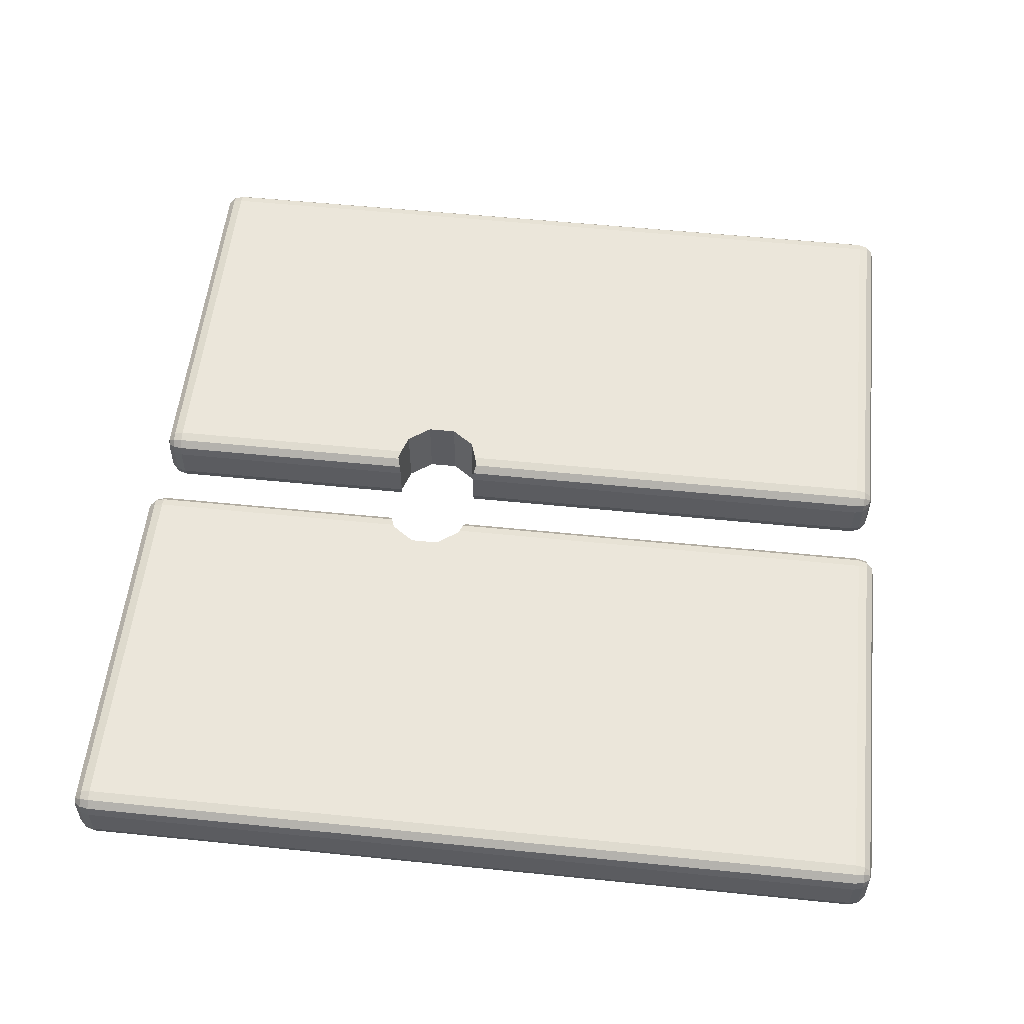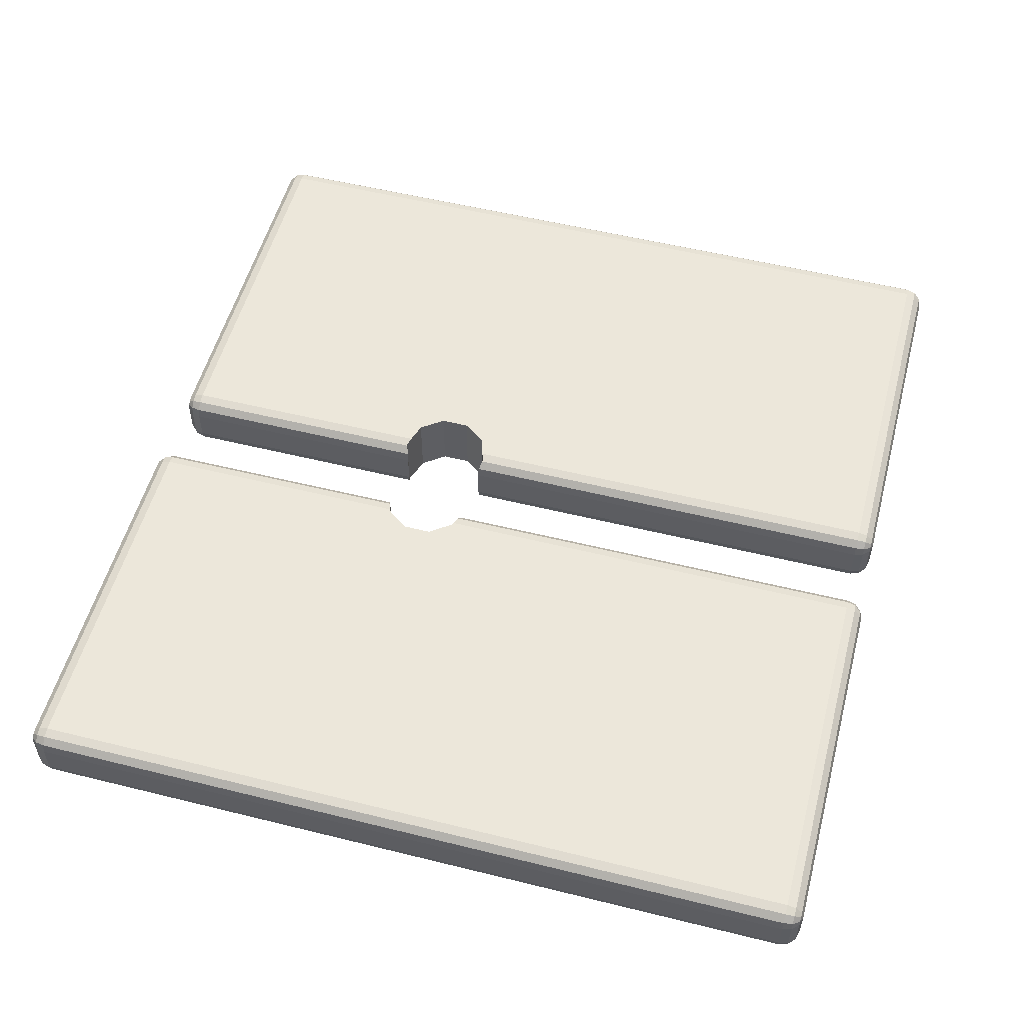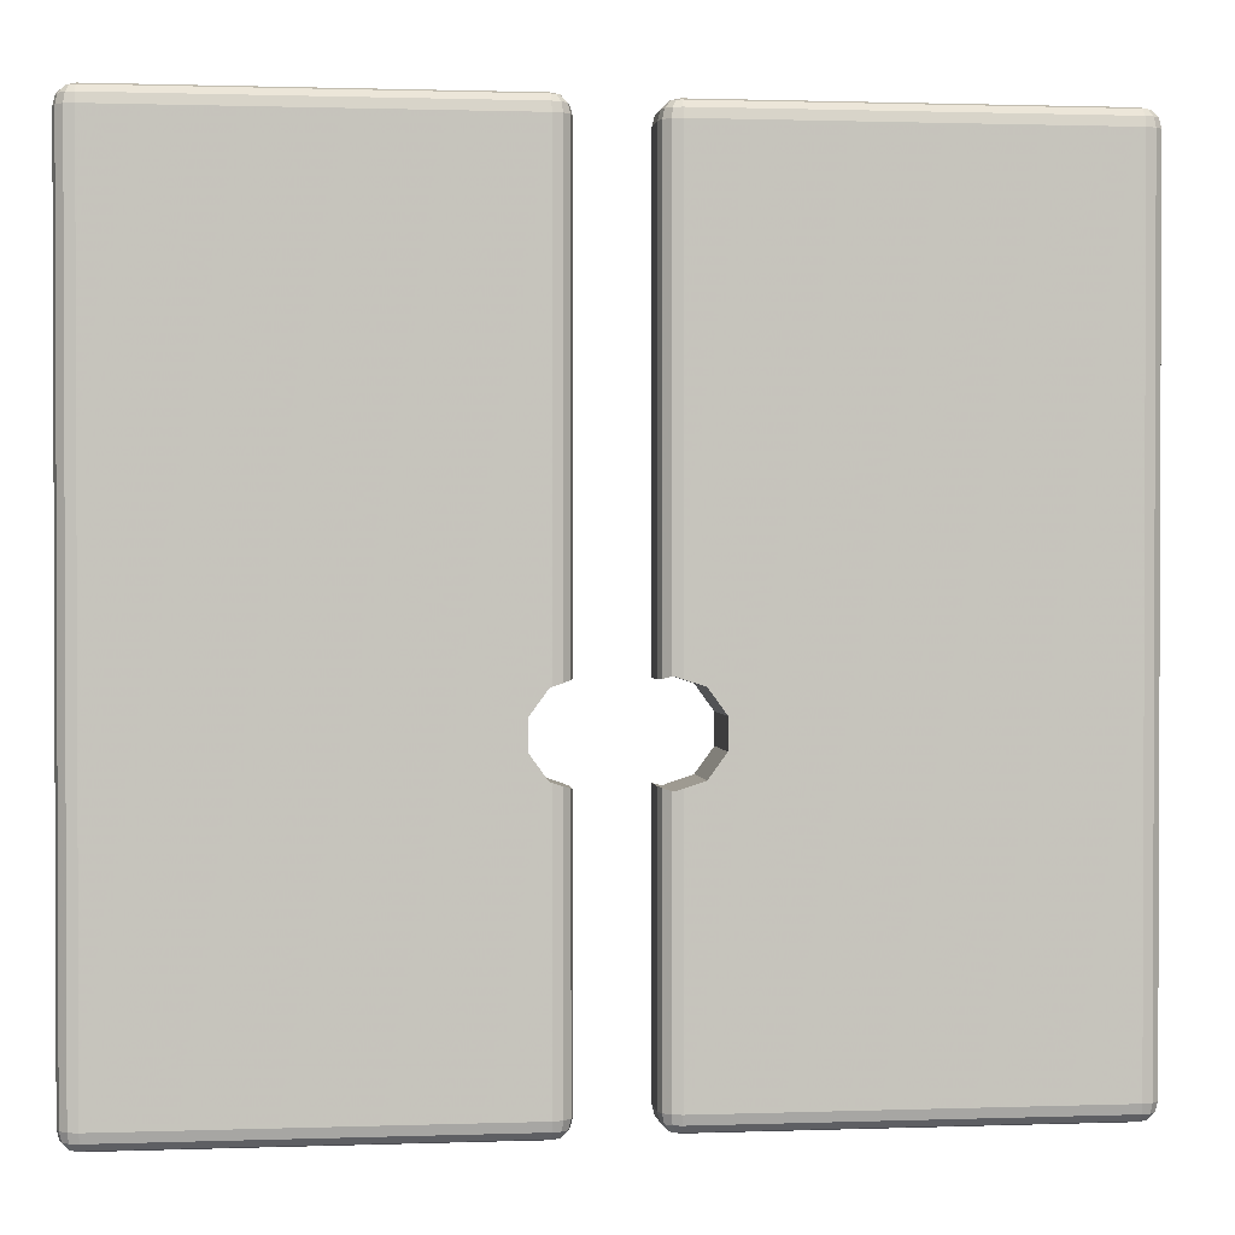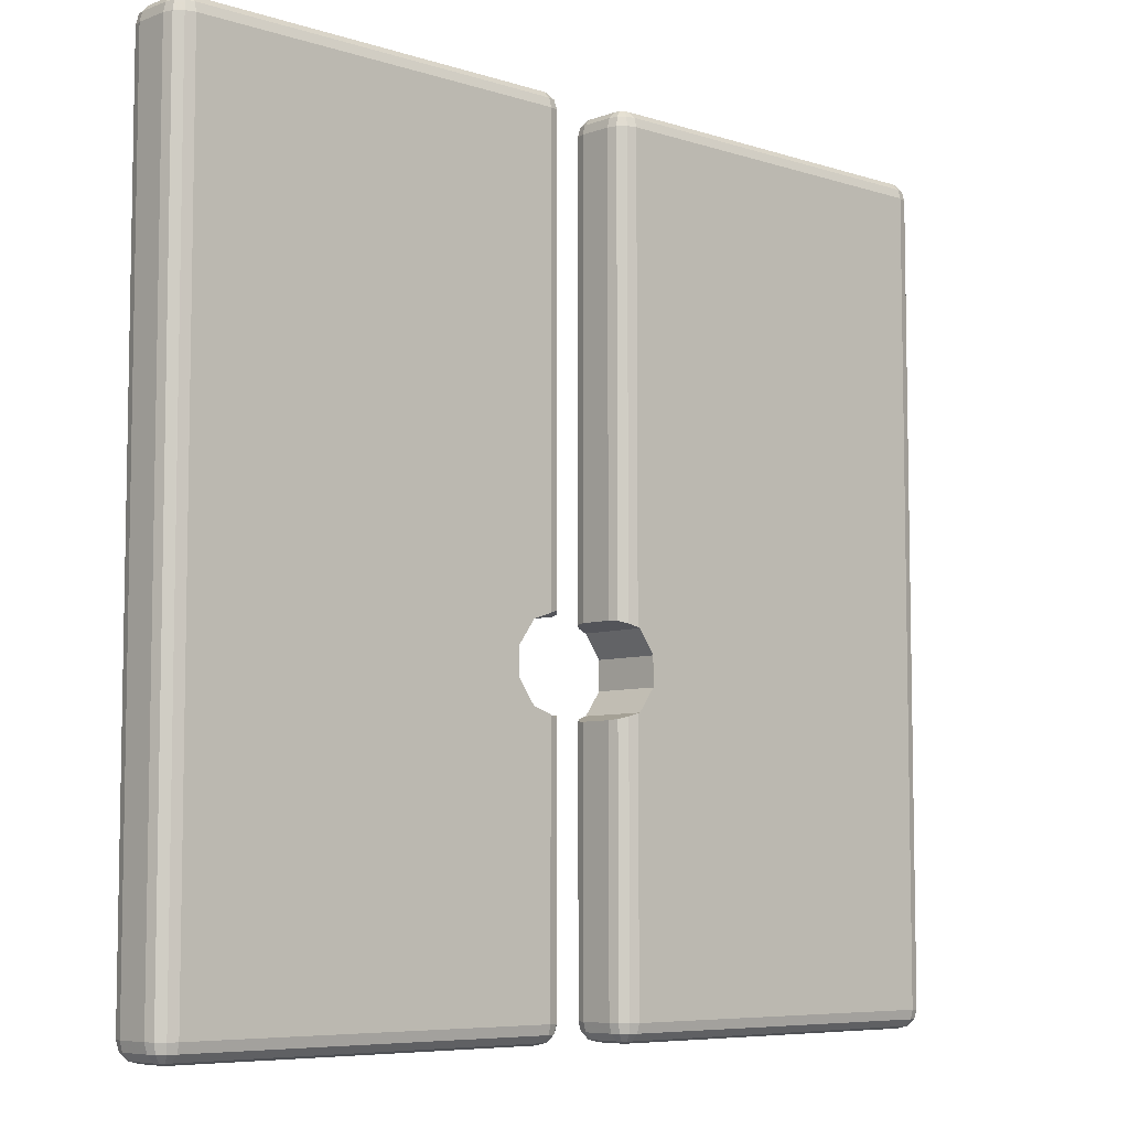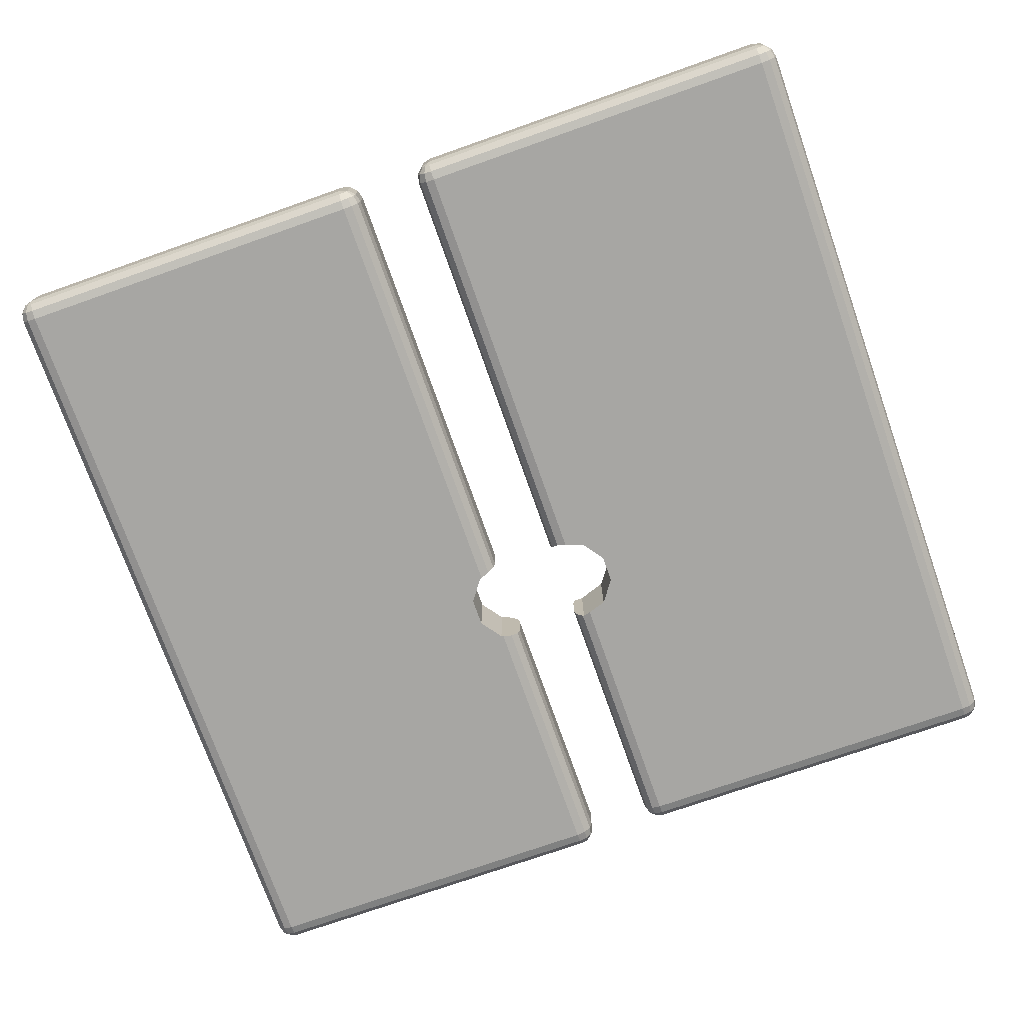
<metadata>
{"format":"obj","ext":"obj","renderer":"f3d","projection":"perspective","resolution":1024,"background":"white","views":[{"elev":54.8,"azim":96.1,"up":"+Z"},{"elev":53.9,"azim":104.8,"up":"+Z"},{"elev":1.2,"azim":172.7,"up":"+Y"},{"elev":-6.8,"azim":-43.2,"up":"+Y"},{"elev":-74.1,"azim":-160.6,"up":"+Z"}]}
</metadata>
<code>
g Neutre porte_Bool_en_1_tube_trou1
v 1.532 -0.2459 0.9926
v 1.532 -0.2459 -0.5074
v 1.895 -0.7459 -0.5074
v 1.895 -1.364 0.9926
v 1.895 -0.7459 0.9926
v 1.532 -1.864 0.9926
v 1.895 -1.364 -0.5074
v 1.532 -1.864 -0.5074
v 1.285 -1.944 0.939
v 1.085 -0.1005 -0.1074
v 1.485 -0.2305 0.9926
v 1.085 -2.009 -0.1074
v 1.085 -2.009 0.5926
v 1.138 -0.1179 0.7926
v 1.085 -0.1005 0.5926
v 1.138 -1.992 0.7926
v 1.485 -1.879 0.9926
v 1.285 -0.1655 0.939
v 1.485 -0.2305 -0.5074
v 1.485 -1.879 -0.5074
v 1.285 -0.1655 -0.4538
v 1.285 -1.944 -0.4538
v 1.138 -0.1179 -0.3074
v 1.138 -1.992 -0.3074
f 11 2 1
f 15 21 18 14
f 21 15 10 23
f 18 21 19
f 18 19 2 11
f 1 2 3 5
f 5 3 7 4
f 4 7 8 6
f 20 6 8
f 17 6 22 24
f 9 17 13 16
f 22 6 20
f 24 12 13 17
g Neutre porte_Bool_en_1_entrave1_1
v 1.485 -8.113 -0.1074
v 1.485 -8.113 0.5926
v 9.511 -8.113 0.5926
v 9.511 -8.113 -0.1074
v 1.285 -8.06 -0.1074
v 1.285 -8.06 0.5926
v 1.312 -8.06 0.6926
v 1.385 -8.06 0.7658
v 1.485 -8.06 0.7926
v 9.511 -8.06 0.7926
v 9.611 -8.06 0.7658
v 9.684 -8.06 0.6926
v 9.711 -8.06 0.5926
v 9.711 -8.06 -0.1074
v 9.684 -8.06 -0.2074
v 9.611 -8.06 -0.2806
v 9.511 -8.06 -0.3074
v 1.485 -8.06 -0.3074
v 1.385 -8.06 -0.2806
v 1.312 -8.06 -0.2074
v 1.138 -7.913 -0.1074
v 1.138 -7.913 0.5926
v 1.185 -7.913 0.7658
v 1.312 -7.913 0.8926
v 1.485 -7.913 0.939
v 9.511 -7.913 0.939
v 9.684 -7.913 0.8926
v 9.811 -7.913 0.7658
v 9.858 -7.913 0.5926
v 9.858 -7.913 -0.1074
v 9.811 -7.913 -0.2806
v 9.684 -7.913 -0.4074
v 9.511 -7.913 -0.4538
v 1.485 -7.913 -0.4538
v 1.312 -7.913 -0.4074
v 1.185 -7.913 -0.2806
v 1.085 -7.713 -0.1074
v 1.085 -7.713 0.5926
v 1.138 -7.713 0.7926
v 1.285 -7.713 0.939
v 1.485 -7.713 0.9926
v 9.511 -7.713 0.9926
v 9.711 -7.713 0.939
v 9.858 -7.713 0.7926
v 9.911 -7.713 0.5926
v 9.911 -7.713 -0.1074
v 9.858 -7.713 -0.3074
v 9.711 -7.713 -0.4538
v 9.511 -7.713 -0.5074
v 1.485 -7.713 -0.5074
v 1.285 -7.713 -0.4538
v 1.138 -7.713 -0.3074
v 1.085 9.603 -0.1074
v 1.085 9.603 0.5926
v 1.138 9.603 0.7926
v 1.285 9.603 0.939
v 1.485 9.603 0.9926
v 9.511 9.603 0.9926
v 9.711 9.603 0.939
v 9.858 9.603 0.7926
v 9.911 9.603 0.5926
v 9.911 9.603 -0.1074
v 9.858 9.603 -0.3074
v 9.711 9.603 -0.4538
v 9.511 9.603 -0.5074
v 1.485 9.603 -0.5074
v 1.285 9.603 -0.4538
v 1.138 9.603 -0.3074
v 1.138 9.803 -0.1074
v 1.138 9.803 0.5926
v 1.185 9.803 0.7658
v 1.312 9.803 0.8926
v 1.485 9.803 0.939
v 9.511 9.803 0.939
v 9.684 9.803 0.8926
v 9.811 9.803 0.7658
v 9.858 9.803 0.5926
v 9.858 9.803 -0.1074
v 9.811 9.803 -0.2806
v 9.684 9.803 -0.4074
v 9.511 9.803 -0.4538
v 1.485 9.803 -0.4538
v 1.312 9.803 -0.4074
v 1.185 9.803 -0.2806
v 1.285 9.95 -0.1074
v 1.285 9.95 0.5926
v 1.312 9.95 0.6926
v 1.385 9.95 0.7658
v 1.485 9.95 0.7926
v 9.511 9.95 0.7926
v 9.611 9.95 0.7658
v 9.684 9.95 0.6926
v 9.711 9.95 0.5926
v 9.711 9.95 -0.1074
v 9.684 9.95 -0.2074
v 9.611 9.95 -0.2806
v 9.511 9.95 -0.3074
v 1.485 9.95 -0.3074
v 1.385 9.95 -0.2806
v 1.312 9.95 -0.2074
v 1.485 10 -0.1074
v 1.485 10 0.5926
v 9.511 10 0.5926
v 9.511 10 -0.1074
v 1.085 -0.1005 -0.1074
v 1.085 -0.1005 0.5926
v 1.085 -2.009 -0.1074
v 1.085 -2.009 0.5926
v 1.138 -0.1179 0.7926
v 1.138 -1.992 0.7926
v 1.285 -0.1655 0.939
v 1.285 -1.944 0.939
v 1.485 -0.2305 0.9926
v 1.485 -1.879 0.9926
v 1.138 -1.992 -0.3074
v 1.138 -0.1179 -0.3074
v 1.485 -1.879 -0.5074
v 1.485 -0.2305 -0.5074
v 1.285 -0.1655 -0.4538
v 1.285 -1.944 -0.4538
v 1.895 -1.364 0.9926
v 1.895 -0.7459 0.9926
v 1.532 -0.2459 0.9926
v 1.532 -1.864 0.9926
v 1.532 -1.864 -0.5074
v 1.532 -0.2459 -0.5074
v 1.895 -0.7459 -0.5074
v 1.895 -1.364 -0.5074
f 26 30 29 25
f 30 46 45 29
f 46 62 61 45
f 131 61 62 132
f 130 78 77 129
f 78 94 93 77
f 94 110 109 93
f 110 126 125 109
f 31 30 26
f 31 47 46 30
f 47 63 62 46
f 132 62 63 134
f 133 79 78 130
f 79 95 94 78
f 95 111 110 94
f 111 126 110
f 32 31 26
f 32 48 47 31
f 48 64 63 47
f 134 63 64 136
f 135 80 79 133
f 80 96 95 79
f 96 112 111 95
f 112 126 111
f 33 32 26
f 33 49 48 32
f 49 65 64 48
f 136 64 65 138
f 137 81 80 135
f 81 97 96 80
f 97 113 112 96
f 113 126 112
f 27 34 33 26
f 34 50 49 33
f 50 66 65 49
f 82 81 137
f 148 138 65
f 82 137 147
f 66 145 148 65
f 82 147 146
f 66 82 146 145
f 82 98 97 81
f 98 114 113 97
f 114 127 126 113
f 35 34 27
f 35 51 50 34
f 51 67 66 50
f 67 83 82 66
f 83 99 98 82
f 99 115 114 98
f 115 127 114
f 36 35 27
f 36 52 51 35
f 52 68 67 51
f 68 84 83 67
f 84 100 99 83
f 100 116 115 99
f 116 127 115
f 37 36 27
f 37 53 52 36
f 53 69 68 52
f 69 85 84 68
f 85 101 100 84
f 101 117 116 100
f 117 127 116
f 28 38 37 27
f 38 54 53 37
f 54 70 69 53
f 70 86 85 69
f 86 102 101 85
f 102 118 117 101
f 118 128 127 117
f 39 38 28
f 39 55 54 38
f 55 71 70 54
f 71 87 86 70
f 87 103 102 86
f 103 119 118 102
f 119 128 118
f 40 39 28
f 40 56 55 39
f 56 72 71 55
f 72 88 87 71
f 88 104 103 87
f 104 120 119 103
f 120 128 119
f 41 40 28
f 41 57 56 40
f 57 73 72 56
f 73 89 88 72
f 89 105 104 88
f 105 121 120 104
f 121 128 120
f 25 42 41 28
f 42 58 57 41
f 58 74 73 57
f 73 74 141
f 152 151 89 73
f 150 142 90
f 73 141 149
f 89 151 150 90
f 73 149 152
f 90 106 105 89
f 106 122 121 105
f 122 125 128 121
f 43 42 25
f 43 59 58 42
f 59 75 74 58
f 141 74 75 144
f 143 91 90 142
f 91 107 106 90
f 107 123 122 106
f 123 125 122
f 44 43 25
f 44 60 59 43
f 60 76 75 59
f 144 75 76 139
f 140 92 91 143
f 92 108 107 91
f 108 124 123 107
f 124 125 123
f 29 44 25
f 29 45 60 44
f 45 61 76 60
f 139 76 61 131
f 129 77 92 140
f 77 93 108 92
f 93 109 124 108
f 109 125 124
f 126 127 128 125
f 28 27 26 25
g Neutre porte_Bool_en_2_tube_trou
v -1.209 -1.864 0.9926
v -0.6214 -2.055 -0.4614
v -1.572 -1.364 0.9926
v -1.572 -0.7459 0.9926
v -1.209 -0.2459 0.9926
v -1.209 -1.864 -0.5074
v -0.6214 -0.05489 0.9467
v -1.572 -1.364 -0.5074
v -0.6214 -2.055 0.9467
v -1.572 -0.7459 -0.5074
v -1.209 -0.2459 -0.5074
v -0.6214 -0.05489 -0.4614
v -0.4464 -0.1117 0.7926
v -0.5928 -2.046 0.939
v -0.7928 -0.1106 0.9926
v -0.7928 -1.999 0.9926
v -0.5928 -0.06417 0.939
v -0.3928 -1.981 -0.1074
v -0.4464 -1.998 -0.3074
v -0.3928 -0.1292 -0.1074
v -0.3928 -0.1292 0.5926
v -0.4464 -1.998 0.7926
v -0.3928 -1.981 0.5926
v -0.7928 -1.999 -0.5074
v -0.4464 -0.1117 -0.3074
v -0.7928 -0.1106 -0.5074
v -0.5928 -0.06417 -0.4538
v -0.5928 -2.046 -0.4538
f 164 179 169 159
f 172 173 179 177
f 169 179 173 165
f 166 180 154 161
f 175 170 166 174
f 180 166 170 171
f 168 161 154 176
f 176 158 153 168
f 153 158 160 155
f 155 160 162 156
f 156 162 163 157
f 167 157 164 159
f 178 164 157 163
g Neutre porte_Bool_en_2_entrave1
v -8.993 -8.055 -0.1074
v -8.993 -8.055 0.5926
v -0.7928 -8.055 0.5926
v -0.7928 -8.055 -0.1074
v -9.193 -8.001 -0.1074
v -9.193 -8.001 0.5926
v -9.166 -8.001 0.6926
v -9.093 -8.001 0.7658
v -8.993 -8.001 0.7926
v -0.7928 -8.001 0.7926
v -0.6928 -8.001 0.7658
v -0.6196 -8.001 0.6926
v -0.5928 -8.001 0.5926
v -0.5928 -8.001 -0.1074
v -0.6196 -8.001 -0.2074
v -0.6928 -8.001 -0.2806
v -0.7928 -8.001 -0.3074
v -8.993 -8.001 -0.3074
v -9.093 -8.001 -0.2806
v -9.166 -8.001 -0.2074
v -9.339 -7.855 -0.1074
v -9.339 -7.855 0.5926
v -9.293 -7.855 0.7658
v -9.166 -7.855 0.8926
v -8.993 -7.855 0.939
v -0.7928 -7.855 0.939
v -0.6196 -7.855 0.8926
v -0.4928 -7.855 0.7658
v -0.4464 -7.855 0.5926
v -0.4464 -7.855 -0.1074
v -0.4928 -7.855 -0.2806
v -0.6196 -7.855 -0.4074
v -0.7928 -7.855 -0.4538
v -8.993 -7.855 -0.4538
v -9.166 -7.855 -0.4074
v -9.293 -7.855 -0.2806
v -9.393 -7.655 -0.1074
v -9.393 -7.655 0.5926
v -9.339 -7.655 0.7926
v -9.193 -7.655 0.939
v -8.993 -7.655 0.9926
v -0.7928 -7.655 0.9926
v -0.5928 -7.655 0.939
v -0.4464 -7.655 0.7926
v -0.3928 -7.655 0.5926
v -0.3928 -7.655 -0.1074
v -0.4464 -7.655 -0.3074
v -0.5928 -7.655 -0.4538
v -0.7928 -7.655 -0.5074
v -8.993 -7.655 -0.5074
v -9.193 -7.655 -0.4538
v -9.339 -7.655 -0.3074
v -9.393 9.545 -0.1074
v -9.393 9.545 0.5926
v -9.339 9.545 0.7926
v -9.193 9.545 0.939
v -8.993 9.545 0.9926
v -0.7928 9.545 0.9926
v -0.5928 9.545 0.939
v -0.4464 9.545 0.7926
v -0.3928 9.545 0.5926
v -0.3928 9.545 -0.1074
v -0.4464 9.545 -0.3074
v -0.5928 9.545 -0.4538
v -0.7928 9.545 -0.5074
v -8.993 9.545 -0.5074
v -9.193 9.545 -0.4538
v -9.339 9.545 -0.3074
v -9.339 9.745 -0.1074
v -9.339 9.745 0.5926
v -9.293 9.745 0.7658
v -9.166 9.745 0.8926
v -8.993 9.745 0.939
v -0.7928 9.745 0.939
v -0.6196 9.745 0.8926
v -0.4928 9.745 0.7658
v -0.4464 9.745 0.5926
v -0.4464 9.745 -0.1074
v -0.4928 9.745 -0.2806
v -0.6196 9.745 -0.4074
v -0.7928 9.745 -0.4538
v -8.993 9.745 -0.4538
v -9.166 9.745 -0.4074
v -9.293 9.745 -0.2806
v -9.193 9.892 -0.1074
v -9.193 9.892 0.5926
v -9.166 9.892 0.6926
v -9.093 9.892 0.7658
v -8.993 9.892 0.7926
v -0.7928 9.892 0.7926
v -0.6928 9.892 0.7658
v -0.6196 9.892 0.6926
v -0.5928 9.892 0.5926
v -0.5928 9.892 -0.1074
v -0.6196 9.892 -0.2074
v -0.6928 9.892 -0.2806
v -0.7928 9.892 -0.3074
v -8.993 9.892 -0.3074
v -9.093 9.892 -0.2806
v -9.166 9.892 -0.2074
v -8.993 9.945 -0.1074
v -8.993 9.945 0.5926
v -0.7928 9.945 0.5926
v -0.7928 9.945 -0.1074
v -0.5928 -2.046 0.939
v -0.7928 -1.999 0.9926
v -0.3928 -1.981 0.5926
v -0.7928 -0.1106 0.9926
v -0.3928 -0.1292 -0.1074
v -0.5928 -0.06417 0.939
v -0.4464 -0.1117 0.7926
v -0.4464 -1.998 0.7926
v -0.3928 -0.1292 0.5926
v -0.5928 -2.046 -0.4538
v -0.3928 -1.981 -0.1074
v -0.7928 -1.999 -0.5074
v -0.4464 -0.1117 -0.3074
v -0.4464 -1.998 -0.3074
v -0.7928 -0.1106 -0.5074
v -0.5928 -0.06417 -0.4538
v -1.572 -1.364 0.9926
v -1.209 -1.864 0.9926
v -1.209 -0.2459 0.9926
v -1.572 -0.7459 0.9926
v -0.6214 -0.05489 0.9467
v -0.6214 -2.055 0.9467
v -0.6214 -0.05489 -0.4614
v -0.6214 -2.055 -0.4614
v -1.209 -1.864 -0.5074
v -1.572 -1.364 -0.5074
v -1.572 -0.7459 -0.5074
v -1.209 -0.2459 -0.5074
f 182 186 185 181
f 186 202 201 185
f 202 218 217 201
f 218 234 233 217
f 234 250 249 233
f 250 266 265 249
f 266 282 281 265
f 187 186 182
f 187 203 202 186
f 203 219 218 202
f 219 235 234 218
f 235 251 250 234
f 251 267 266 250
f 267 282 266
f 188 187 182
f 188 204 203 187
f 204 220 219 203
f 220 236 235 219
f 236 252 251 235
f 252 268 267 251
f 268 282 267
f 189 188 182
f 189 205 204 188
f 205 221 220 204
f 221 237 236 220
f 237 253 252 236
f 253 269 268 252
f 269 282 268
f 183 190 189 182
f 190 206 205 189
f 206 222 221 205
f 301 304 237 221
f 237 303 288 238
f 221 222 286 302
f 221 302 301
f 304 303 237
f 238 254 253 237
f 254 270 269 253
f 270 283 282 269
f 191 190 183
f 191 207 206 190
f 207 223 222 206
f 306 223 285
f 286 222 223 306
f 305 238 288
f 238 305 290 239
f 239 255 254 238
f 255 271 270 254
f 271 283 270
f 192 191 183
f 192 208 207 191
f 208 224 223 207
f 285 223 224 292
f 291 240 239 290
f 240 256 255 239
f 256 272 271 255
f 272 283 271
f 193 192 183
f 193 209 208 192
f 209 225 224 208
f 293 241 240 291
f 292 224 225 287
f 241 257 256 240
f 257 273 272 256
f 273 283 272
f 184 194 193 183
f 194 210 209 193
f 210 226 225 209
f 289 242 241 293
f 287 225 226 295
f 242 258 257 241
f 258 274 273 257
f 274 284 283 273
f 195 194 184
f 195 211 210 194
f 211 227 226 210
f 297 243 242 289
f 295 226 227 298
f 243 259 258 242
f 259 275 274 258
f 275 284 274
f 196 195 184
f 196 212 211 195
f 212 228 227 211
f 298 227 228 294
f 300 244 243 297
f 244 260 259 243
f 260 276 275 259
f 276 284 275
f 197 196 184
f 197 213 212 196
f 213 229 228 212
f 308 229 296
f 229 308 294 228
f 307 245 244 300
f 307 299 245
f 245 261 260 244
f 261 277 276 260
f 277 284 276
f 181 198 197 184
f 198 214 213 197
f 214 230 229 213
f 311 310 230 246
f 230 309 296 229
f 246 245 299 312
f 246 312 311
f 310 309 230
f 246 262 261 245
f 262 278 277 261
f 278 281 284 277
f 199 198 181
f 199 215 214 198
f 215 231 230 214
f 231 247 246 230
f 247 263 262 246
f 263 279 278 262
f 279 281 278
f 200 199 181
f 200 216 215 199
f 216 232 231 215
f 232 248 247 231
f 248 264 263 247
f 264 280 279 263
f 280 281 279
f 185 200 181
f 185 201 216 200
f 201 217 232 216
f 217 233 248 232
f 233 249 264 248
f 249 265 280 264
f 265 281 280
f 282 283 284 281
f 184 183 182 181

</code>
